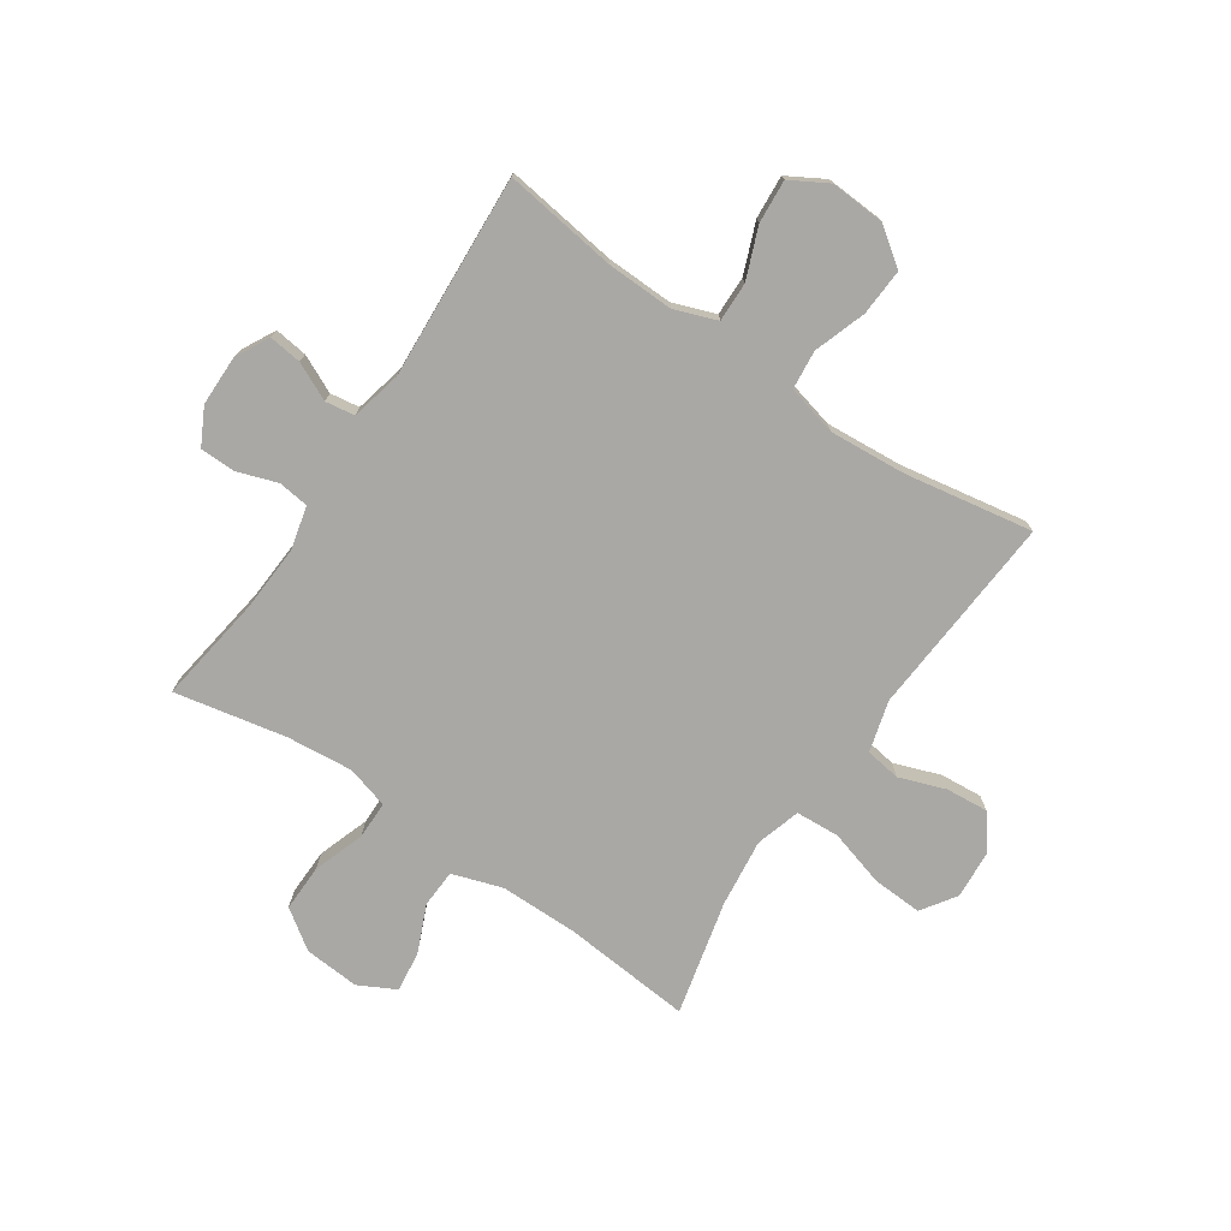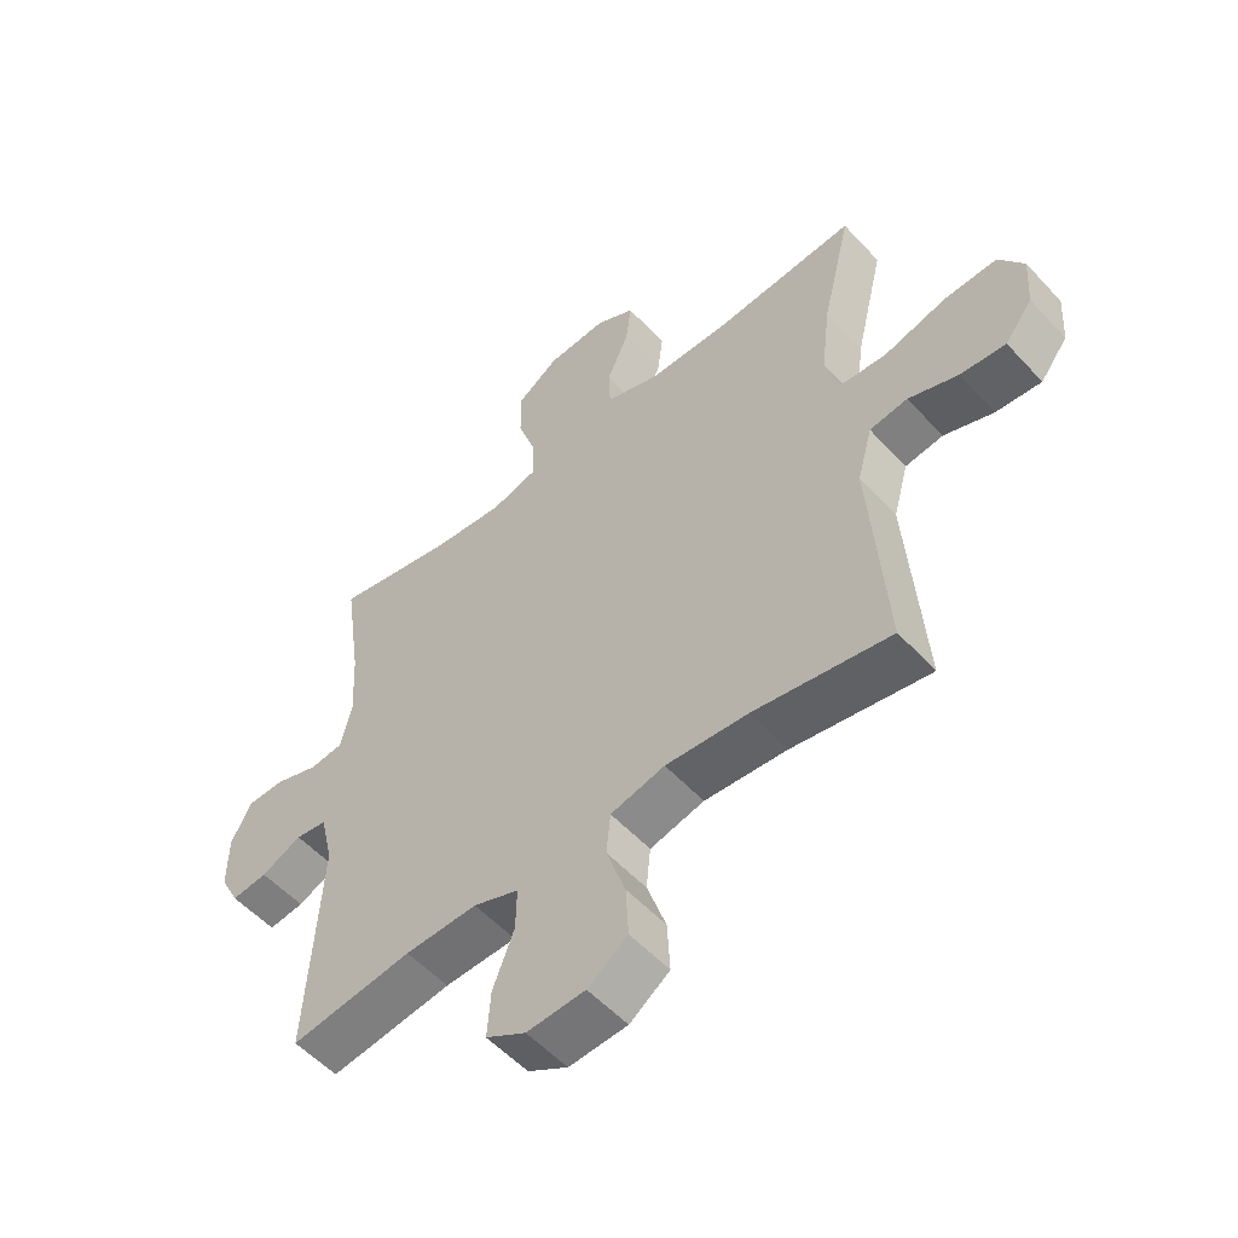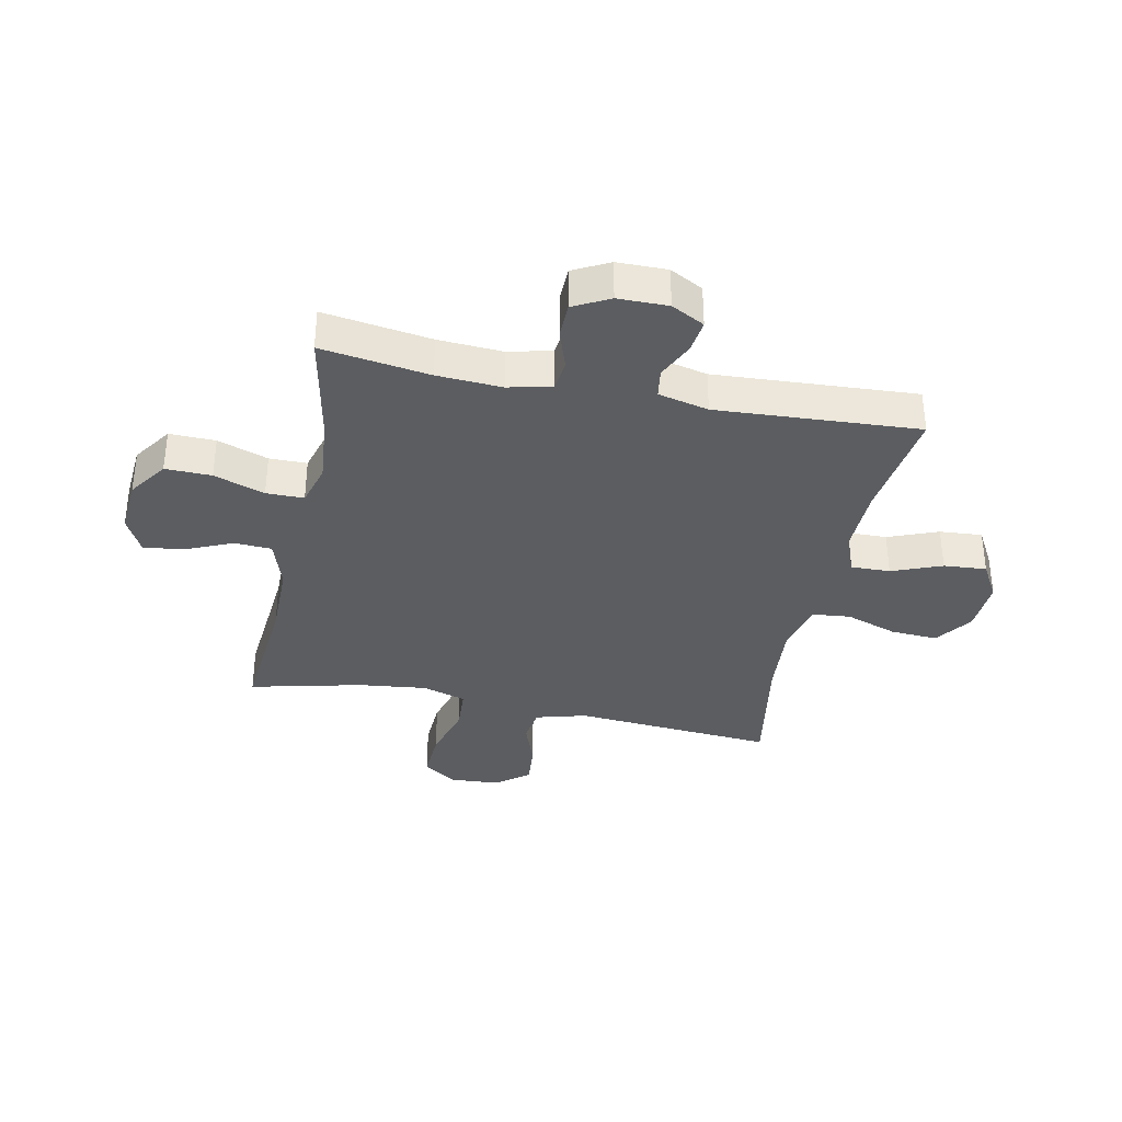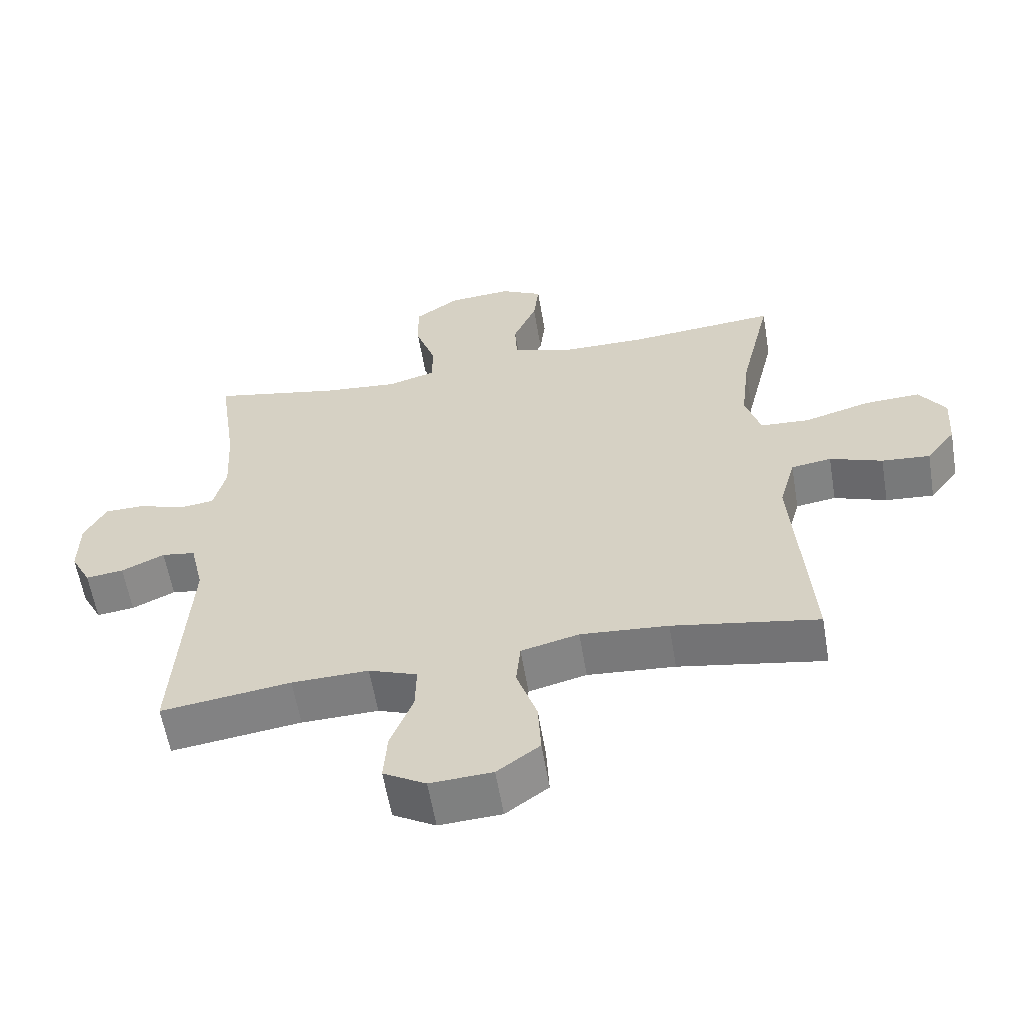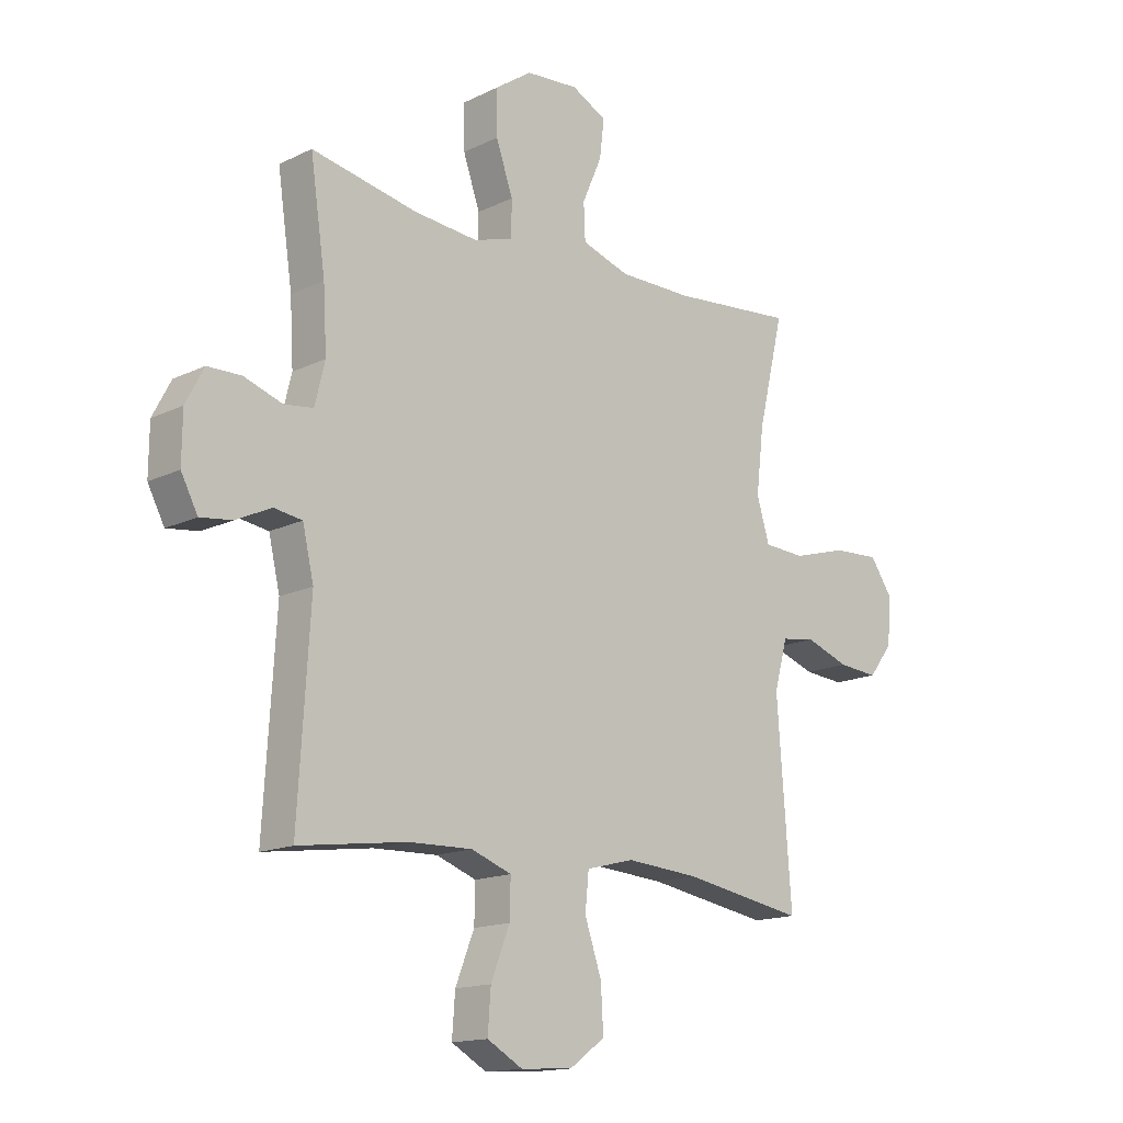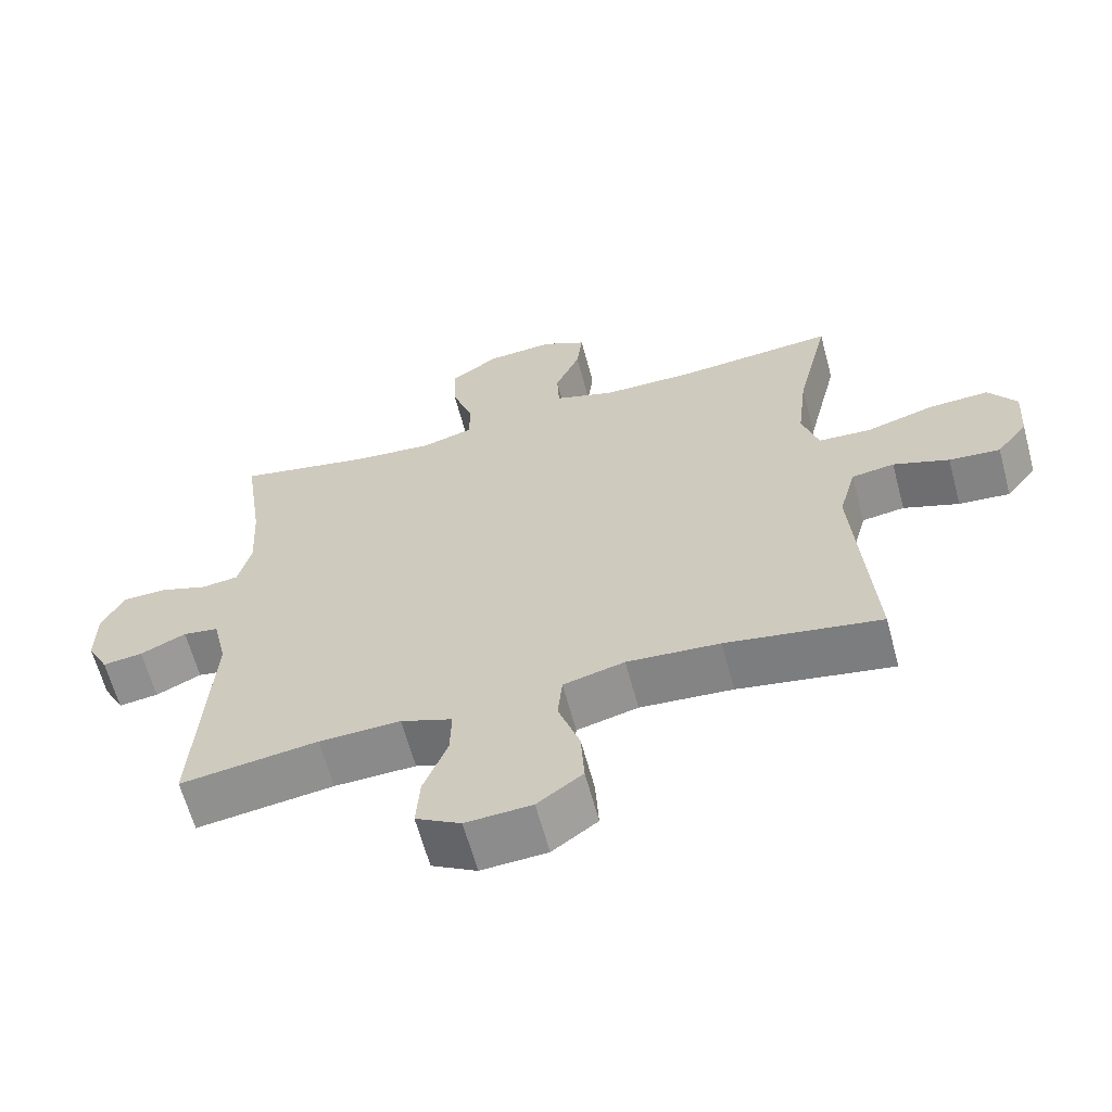
<metadata>
{"format":"obj","ext":"obj","renderer":"f3d","projection":"perspective","resolution":1024,"background":"white","views":[{"elev":-75.2,"azim":145.9,"up":"+Y"},{"elev":-54.2,"azim":-138.5,"up":"+Z"},{"elev":-35.7,"azim":78.3,"up":"+Y"},{"elev":-59.1,"azim":-170.5,"up":"+Z"},{"elev":-15.1,"azim":136.0,"up":"+Z"},{"elev":-63.1,"azim":-165.0,"up":"+Z"}]}
</metadata>
<code>
o path2514
v -0.4514 0.0375 0.2986
v -0.4373 0.0375 0.1781
v -0.4609 0.0375 0.09917
v -0.5377 0.0375 0.09449
v -0.6392 0.0375 0.1236
v -0.7263 0.0375 0.1278
v -0.7674 0.0375 0.06763
v -0.7617 0.0375 -0.01999
v -0.7164 0.0375 -0.07886
v -0.6416 0.0375 -0.0725
v -0.56 0.0375 -0.04306
v -0.4976 0.0375 -0.05235
v -0.4728 0.0375 -0.1426
v -0.4994 0.0375 -0.5017
v -0.2733 0.0375 -0.4626
v -0.1377 0.0375 -0.4521
v -0.0482 0.0375 -0.4745
v -0.04143 0.0375 -0.5432
v -0.07276 0.0375 -0.6353
v -0.07736 0.0375 -0.7186
v -0.0114 0.0375 -0.7662
v 0.08498 0.0375 -0.7718
v 0.1506 0.0375 -0.7343
v 0.1449 0.0375 -0.6578
v 0.1099 0.0375 -0.5688
v 0.1081 0.0375 -0.4989
v 0.183 0.0375 -0.4711
v 0.3019 0.0375 -0.4743
v 0.5026 0.0375 -0.5017
v 0.4804 0.0375 -0.1413
v 0.5012 0.0375 -0.05149
v 0.5531 0.0375 -0.04354
v 0.6198 0.0375 -0.0746
v 0.6782 0.0375 -0.08196
v 0.7093 0.0375 -0.02268
v 0.7085 0.0375 0.06698
v 0.6749 0.0375 0.131
v 0.6121 0.0375 0.132
v 0.541 0.0375 0.1078
v 0.4869 0.0375 0.1145
v 0.4681 0.0375 0.1913
v 0.4746 0.0375 0.3071
v 0.5026 0.0375 0.5
v 0.3053 0.0375 0.4601
v 0.1881 0.0375 0.4489
v 0.1132 0.0375 0.4702
v 0.1128 0.0375 0.5375
v 0.144 0.0375 0.6281
v 0.1456 0.0375 0.7105
v 0.07664 0.0375 0.7583
v -0.02134 0.0375 0.7656
v -0.08631 0.0375 0.7316
v -0.07778 0.0375 0.6606
v -0.04141 0.0375 0.5768
v -0.04441 0.0375 0.5097
v -0.1331 0.0375 0.4806
v -0.27 0.0375 0.4799
v -0.4994 0.0375 0.5
v -0.4514 -0.0375 0.2986
v -0.4373 -0.0375 0.1781
v -0.4609 -0.0375 0.09917
v -0.5377 -0.0375 0.09449
v -0.6392 -0.0375 0.1236
v -0.7263 -0.0375 0.1278
v -0.7674 -0.0375 0.06763
v -0.7617 -0.0375 -0.01999
v -0.7164 -0.0375 -0.07886
v -0.6416 -0.0375 -0.0725
v -0.56 -0.0375 -0.04306
v -0.4976 -0.0375 -0.05235
v -0.4728 -0.0375 -0.1426
v -0.4994 -0.0375 -0.5017
v -0.2733 -0.0375 -0.4626
v -0.1377 -0.0375 -0.4521
v -0.0482 -0.0375 -0.4745
v -0.04143 -0.0375 -0.5432
v -0.07276 -0.0375 -0.6353
v -0.07736 -0.0375 -0.7186
v -0.0114 -0.0375 -0.7662
v 0.08498 -0.0375 -0.7718
v 0.1506 -0.0375 -0.7343
v 0.1449 -0.0375 -0.6578
v 0.1099 -0.0375 -0.5688
v 0.1081 -0.0375 -0.4989
v 0.183 -0.0375 -0.4711
v 0.3019 -0.0375 -0.4743
v 0.5026 -0.0375 -0.5017
v 0.4804 -0.0375 -0.1413
v 0.5012 -0.0375 -0.05149
v 0.5531 -0.0375 -0.04354
v 0.6198 -0.0375 -0.0746
v 0.6782 -0.0375 -0.08196
v 0.7093 -0.0375 -0.02268
v 0.7085 -0.0375 0.06698
v 0.6749 -0.0375 0.131
v 0.6121 -0.0375 0.132
v 0.541 -0.0375 0.1078
v 0.4869 -0.0375 0.1145
v 0.4681 -0.0375 0.1913
v 0.4746 -0.0375 0.3071
v 0.5026 -0.0375 0.5
v 0.3053 -0.0375 0.4601
v 0.1881 -0.0375 0.4489
v 0.1132 -0.0375 0.4702
v 0.1128 -0.0375 0.5375
v 0.144 -0.0375 0.6281
v 0.1456 -0.0375 0.7105
v 0.07664 -0.0375 0.7583
v -0.02134 -0.0375 0.7656
v -0.08631 -0.0375 0.7316
v -0.07778 -0.0375 0.6606
v -0.04141 -0.0375 0.5768
v -0.04441 -0.0375 0.5097
v -0.1331 -0.0375 0.4806
v -0.27 -0.0375 0.4799
v -0.4994 -0.0375 0.5
v 0.07664 0.0375 0.7583
v -0.02134 0.0375 0.7656
v -0.08631 0.0375 0.7316
v -0.08631 0.0375 0.7316
v 0.1456 0.0375 0.7105
v -0.07778 0.0375 0.6606
v 0.144 0.0375 0.6281
v -0.04141 0.0375 0.5768
v 0.1128 0.0375 0.5375
v -0.04441 0.0375 0.5097
v -0.04441 0.0375 0.5097
v 0.1132 0.0375 0.4702
v 0.1132 0.0375 0.4702
v -0.1331 0.0375 0.4806
v -0.27 0.0375 0.4799
v -0.4994 0.0375 0.5
v -0.4994 0.0375 0.5
v 0.5026 0.0375 0.5
v 0.5026 0.0375 0.5
v 0.3053 0.0375 0.4601
v 0.1881 0.0375 0.4489
v 0.4746 0.0375 0.3071
v -0.4514 0.0375 0.2986
v 0.4681 0.0375 0.1913
v -0.4373 0.0375 0.1781
v 0.4869 0.0375 0.1145
v 0.4869 0.0375 0.1145
v -0.4609 0.0375 0.09917
v -0.4609 0.0375 0.09917
v 0.6749 0.0375 0.131
v 0.6749 0.0375 0.131
v 0.6121 0.0375 0.132
v 0.541 0.0375 0.1078
v 0.7085 0.0375 0.06698
v -0.6392 0.0375 0.1236
v -0.7263 0.0375 0.1278
v -0.7674 0.0375 0.06763
v -0.5377 0.0375 0.09449
v -0.7617 0.0375 -0.01999
v 0.7093 0.0375 -0.02268
v -0.7164 0.0375 -0.07886
v 0.6782 0.0375 -0.08196
v 0.6782 0.0375 -0.08196
v -0.56 0.0375 -0.04306
v -0.4976 0.0375 -0.05235
v -0.4976 0.0375 -0.05235
v -0.6416 0.0375 -0.0725
v 0.6198 0.0375 -0.0746
v 0.5531 0.0375 -0.04354
v 0.5012 0.0375 -0.05149
v 0.5012 0.0375 -0.05149
v 0.4804 0.0375 -0.1413
v -0.4728 0.0375 -0.1426
v 0.5026 0.0375 -0.5017
v 0.5026 0.0375 -0.5017
v 0.183 0.0375 -0.4711
v 0.3019 0.0375 -0.4743
v -0.1377 0.0375 -0.4521
v -0.0482 0.0375 -0.4745
v -0.0482 0.0375 -0.4745
v -0.2733 0.0375 -0.4626
v 0.1081 0.0375 -0.4989
v 0.1081 0.0375 -0.4989
v -0.04143 0.0375 -0.5432
v -0.4994 0.0375 -0.5017
v -0.4994 0.0375 -0.5017
v 0.1099 0.0375 -0.5688
v -0.07276 0.0375 -0.6353
v 0.1449 0.0375 -0.6578
v -0.07736 0.0375 -0.7186
v 0.1506 0.0375 -0.7343
v 0.1506 0.0375 -0.7343
v -0.0114 0.0375 -0.7662
v 0.08498 0.0375 -0.7718
v 0.07664 -0.0375 0.7583
v -0.02134 -0.0375 0.7656
v -0.08631 -0.0375 0.7316
v -0.08631 -0.0375 0.7316
v 0.1456 -0.0375 0.7105
v -0.07778 -0.0375 0.6606
v 0.144 -0.0375 0.6281
v -0.04141 -0.0375 0.5768
v 0.1128 -0.0375 0.5375
v -0.04441 -0.0375 0.5097
v -0.04441 -0.0375 0.5097
v 0.1132 -0.0375 0.4702
v 0.1132 -0.0375 0.4702
v -0.1331 -0.0375 0.4806
v -0.27 -0.0375 0.4799
v -0.4994 -0.0375 0.5
v -0.4994 -0.0375 0.5
v 0.5026 -0.0375 0.5
v 0.5026 -0.0375 0.5
v 0.3053 -0.0375 0.4601
v 0.1881 -0.0375 0.4489
v 0.4746 -0.0375 0.3071
v -0.4514 -0.0375 0.2986
v 0.4681 -0.0375 0.1913
v -0.4373 -0.0375 0.1781
v 0.4869 -0.0375 0.1145
v 0.4869 -0.0375 0.1145
v -0.4609 -0.0375 0.09917
v -0.4609 -0.0375 0.09917
v 0.6749 -0.0375 0.131
v 0.6749 -0.0375 0.131
v 0.6121 -0.0375 0.132
v 0.541 -0.0375 0.1078
v 0.7085 -0.0375 0.06698
v -0.6392 -0.0375 0.1236
v -0.7263 -0.0375 0.1278
v -0.7674 -0.0375 0.06763
v -0.5377 -0.0375 0.09449
v -0.7617 -0.0375 -0.01999
v 0.7093 -0.0375 -0.02268
v -0.7164 -0.0375 -0.07886
v 0.6782 -0.0375 -0.08196
v 0.6782 -0.0375 -0.08196
v -0.56 -0.0375 -0.04306
v -0.4976 -0.0375 -0.05235
v -0.4976 -0.0375 -0.05235
v -0.6416 -0.0375 -0.0725
v 0.6198 -0.0375 -0.0746
v 0.5531 -0.0375 -0.04354
v 0.5012 -0.0375 -0.05149
v 0.5012 -0.0375 -0.05149
v 0.4804 -0.0375 -0.1413
v -0.4728 -0.0375 -0.1426
v 0.5026 -0.0375 -0.5017
v 0.5026 -0.0375 -0.5017
v 0.183 -0.0375 -0.4711
v 0.3019 -0.0375 -0.4743
v -0.1377 -0.0375 -0.4521
v -0.0482 -0.0375 -0.4745
v -0.0482 -0.0375 -0.4745
v -0.2733 -0.0375 -0.4626
v 0.1081 -0.0375 -0.4989
v 0.1081 -0.0375 -0.4989
v -0.04143 -0.0375 -0.5432
v -0.4994 -0.0375 -0.5017
v -0.4994 -0.0375 -0.5017
v 0.1099 -0.0375 -0.5688
v -0.07276 -0.0375 -0.6353
v 0.1449 -0.0375 -0.6578
v -0.07736 -0.0375 -0.7186
v 0.1506 -0.0375 -0.7343
v 0.1506 -0.0375 -0.7343
v -0.0114 -0.0375 -0.7662
v 0.08498 -0.0375 -0.7718
f 229 225 227
f 248 215 218
f 218 228 235
f 263 258 260
f 258 257 254
f 216 211 248
f 246 242 249
f 237 229 231
f 235 228 234
f 222 223 239
f 243 218 235
f 216 214 211
f 257 252 254
f 247 242 246
f 251 243 255
f 248 202 215
f 211 214 210
f 254 252 249
f 211 202 248
f 242 216 249
f 204 202 200
f 215 202 204
f 197 198 199
f 234 225 237
f 232 230 238
f 240 223 216
f 240 216 242
f 252 246 249
f 202 199 200
f 200 199 198
f 195 191 197
f 248 243 251
f 204 205 215
f 198 191 196
f 237 225 229
f 257 258 259
f 196 192 193
f 248 218 243
f 242 247 244
f 249 216 248
f 238 230 239
f 264 259 263
f 213 205 206
f 222 239 224
f 212 210 214
f 210 212 208
f 196 191 192
f 239 223 240
f 191 198 197
f 263 259 258
f 224 239 230
f 225 234 228
f 227 225 226
f 261 259 264
f 215 205 213
f 220 222 224
f 50 51 109 108
f 51 120 194 109
f 49 50 108 107
f 52 53 111 110
f 48 49 107 106
f 53 54 112 111
f 47 48 106 105
f 54 127 201 112
f 129 47 105 203
f 55 56 114 113
f 57 133 207 115
f 135 44 102 209
f 56 57 115 114
f 45 46 104 103
f 44 45 103 102
f 42 43 101 100
f 58 1 59 116
f 41 42 100 99
f 1 2 60 59
f 143 41 99 217
f 2 145 219 60
f 147 38 96 221
f 38 39 97 96
f 36 37 95 94
f 5 6 64 63
f 6 7 65 64
f 4 5 63 62
f 39 40 98 97
f 3 4 62 61
f 7 8 66 65
f 35 36 94 93
f 8 9 67 66
f 159 35 93 233
f 11 162 236 69
f 10 11 69 68
f 9 10 68 67
f 33 34 92 91
f 32 33 91 90
f 167 32 90 241
f 30 31 89 88
f 12 13 71 70
f 171 30 88 245
f 27 28 86 85
f 16 176 250 74
f 15 16 74 73
f 179 27 85 253
f 17 18 76 75
f 182 15 73 256
f 13 14 72 71
f 28 29 87 86
f 25 26 84 83
f 18 19 77 76
f 24 25 83 82
f 19 20 78 77
f 188 24 82 262
f 20 21 79 78
f 22 23 81 80
f 21 22 80 79
f 155 153 151
f 174 144 141
f 144 161 154
f 189 186 184
f 184 180 183
f 142 174 137
f 172 175 168
f 163 157 155
f 161 160 154
f 148 165 149
f 169 161 144
f 142 137 140
f 183 180 178
f 173 172 168
f 177 181 169
f 174 141 128
f 137 136 140
f 180 175 178
f 137 174 128
f 168 175 142
f 130 126 128
f 141 130 128
f 123 125 124
f 160 163 151
f 158 164 156
f 166 142 149
f 166 168 142
f 178 175 172
f 128 126 125
f 126 124 125
f 121 123 117
f 174 177 169
f 130 141 131
f 124 122 117
f 163 155 151
f 183 185 184
f 122 119 118
f 174 169 144
f 168 170 173
f 175 174 142
f 164 165 156
f 190 189 185
f 139 132 131
f 148 150 165
f 138 140 136
f 136 134 138
f 122 118 117
f 165 166 149
f 117 123 124
f 189 184 185
f 150 156 165
f 151 154 160
f 153 152 151
f 187 190 185
f 141 139 131
f 146 150 148

</code>
